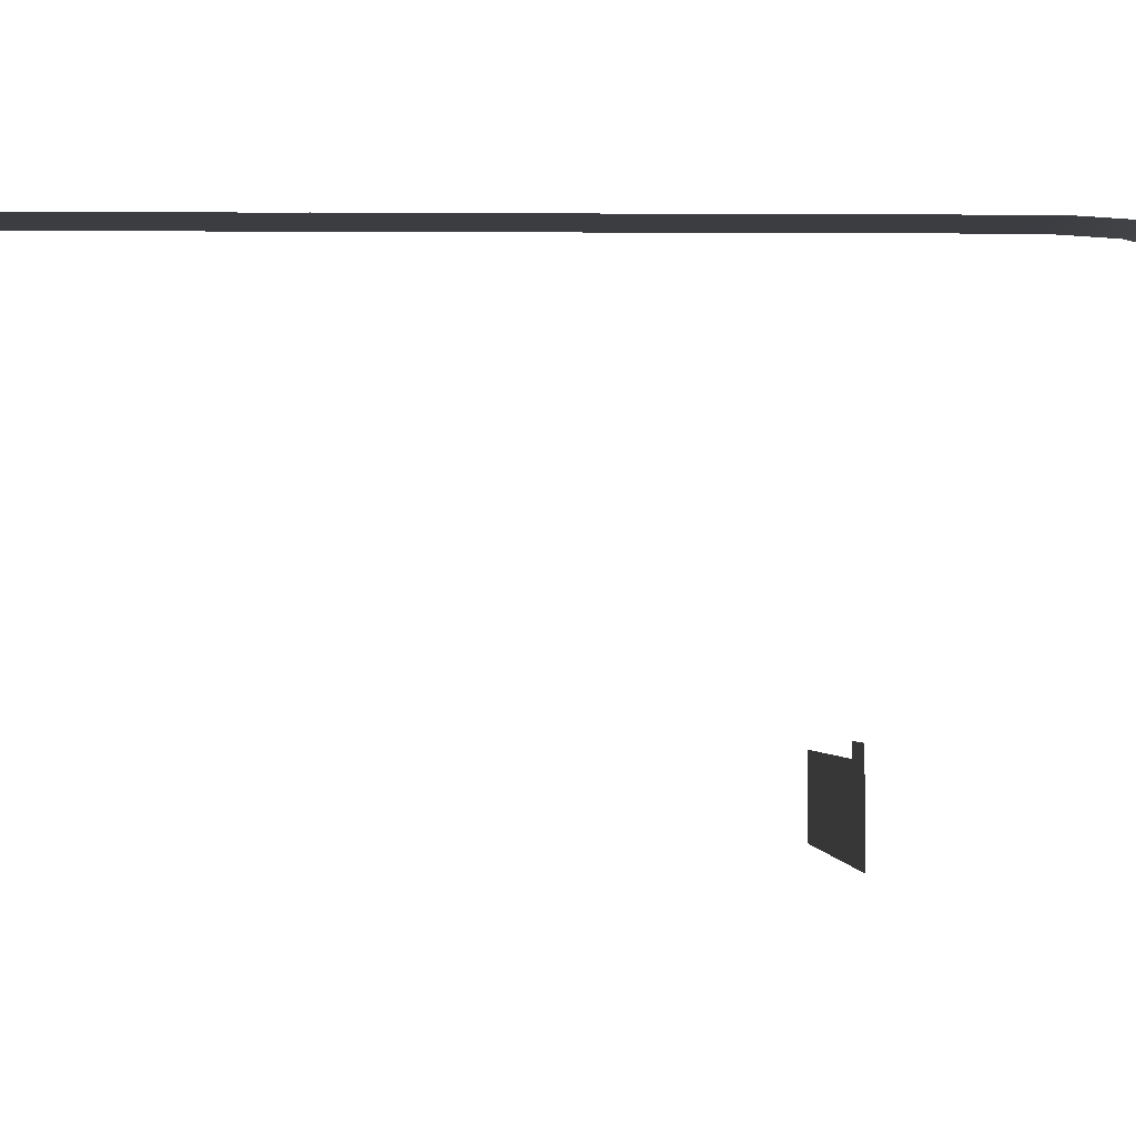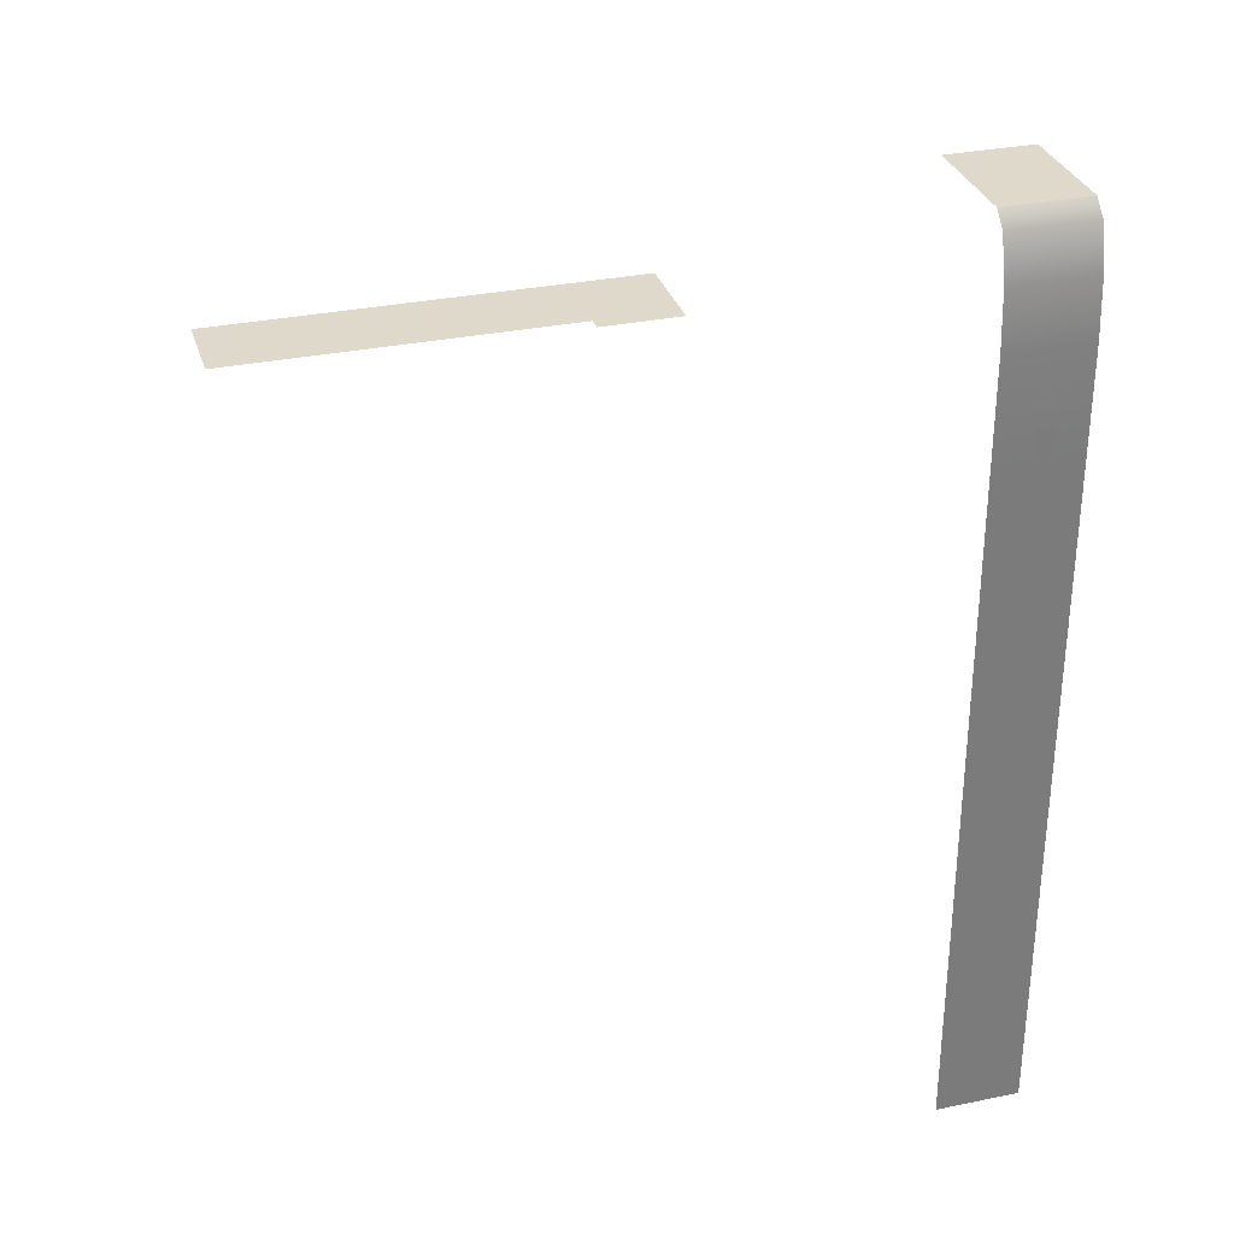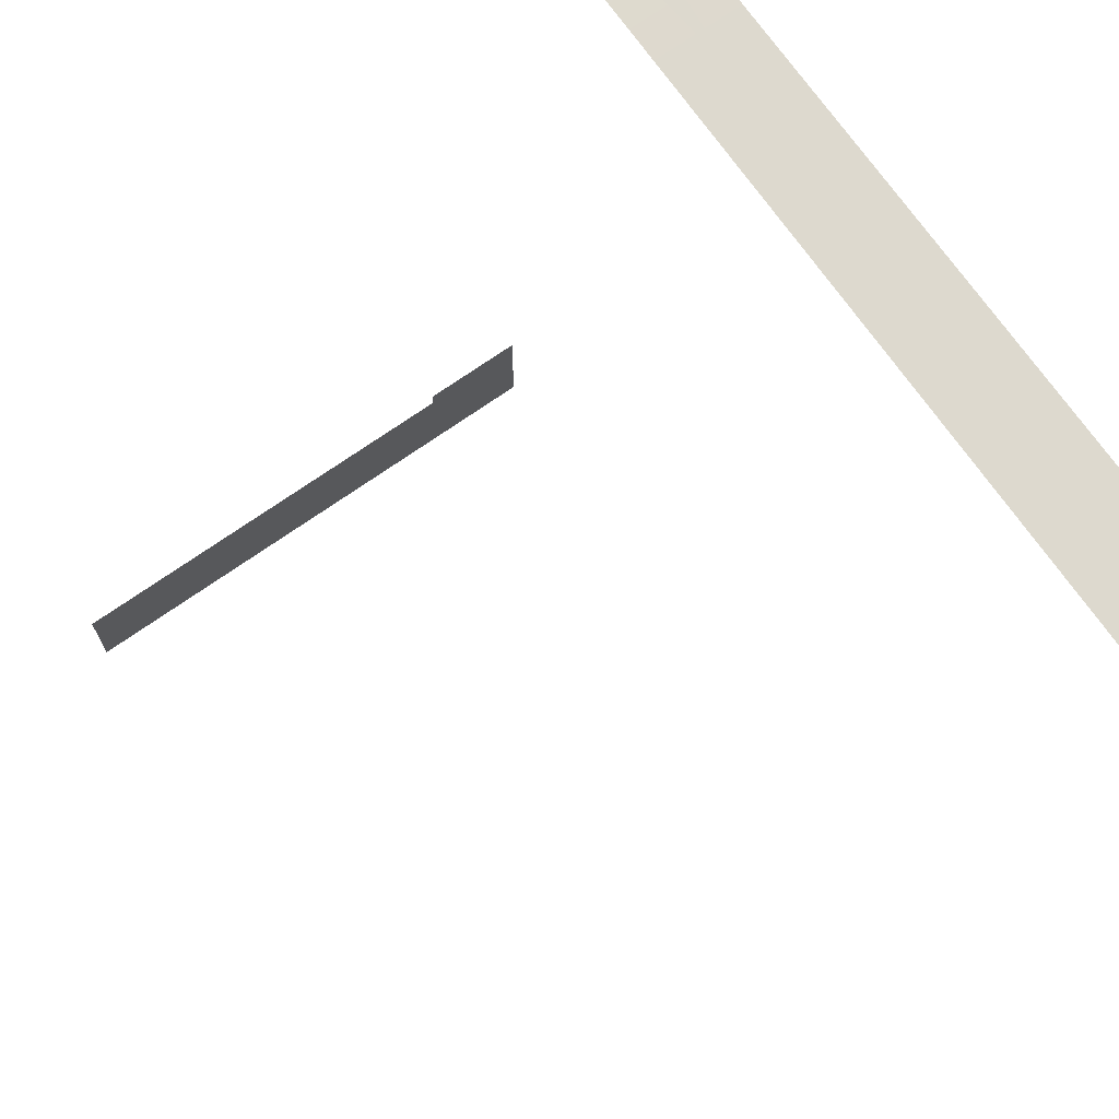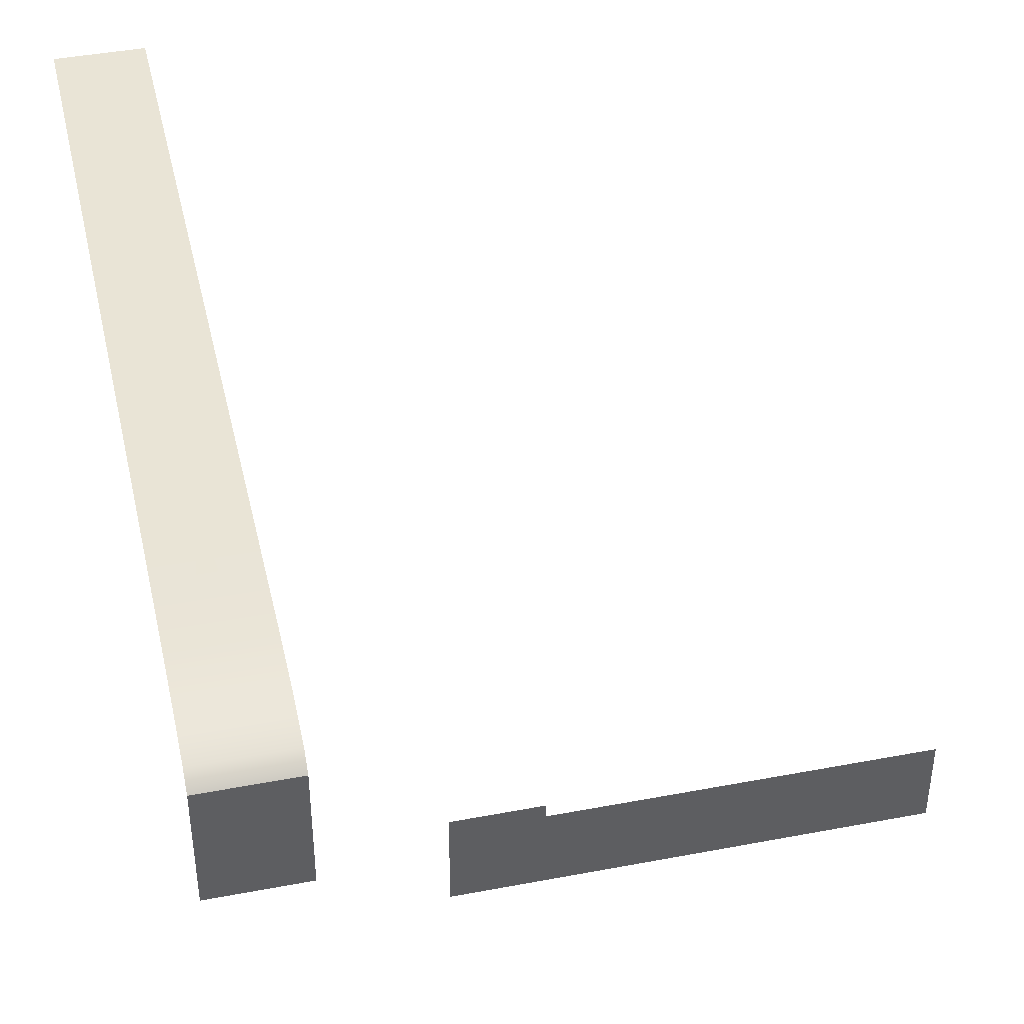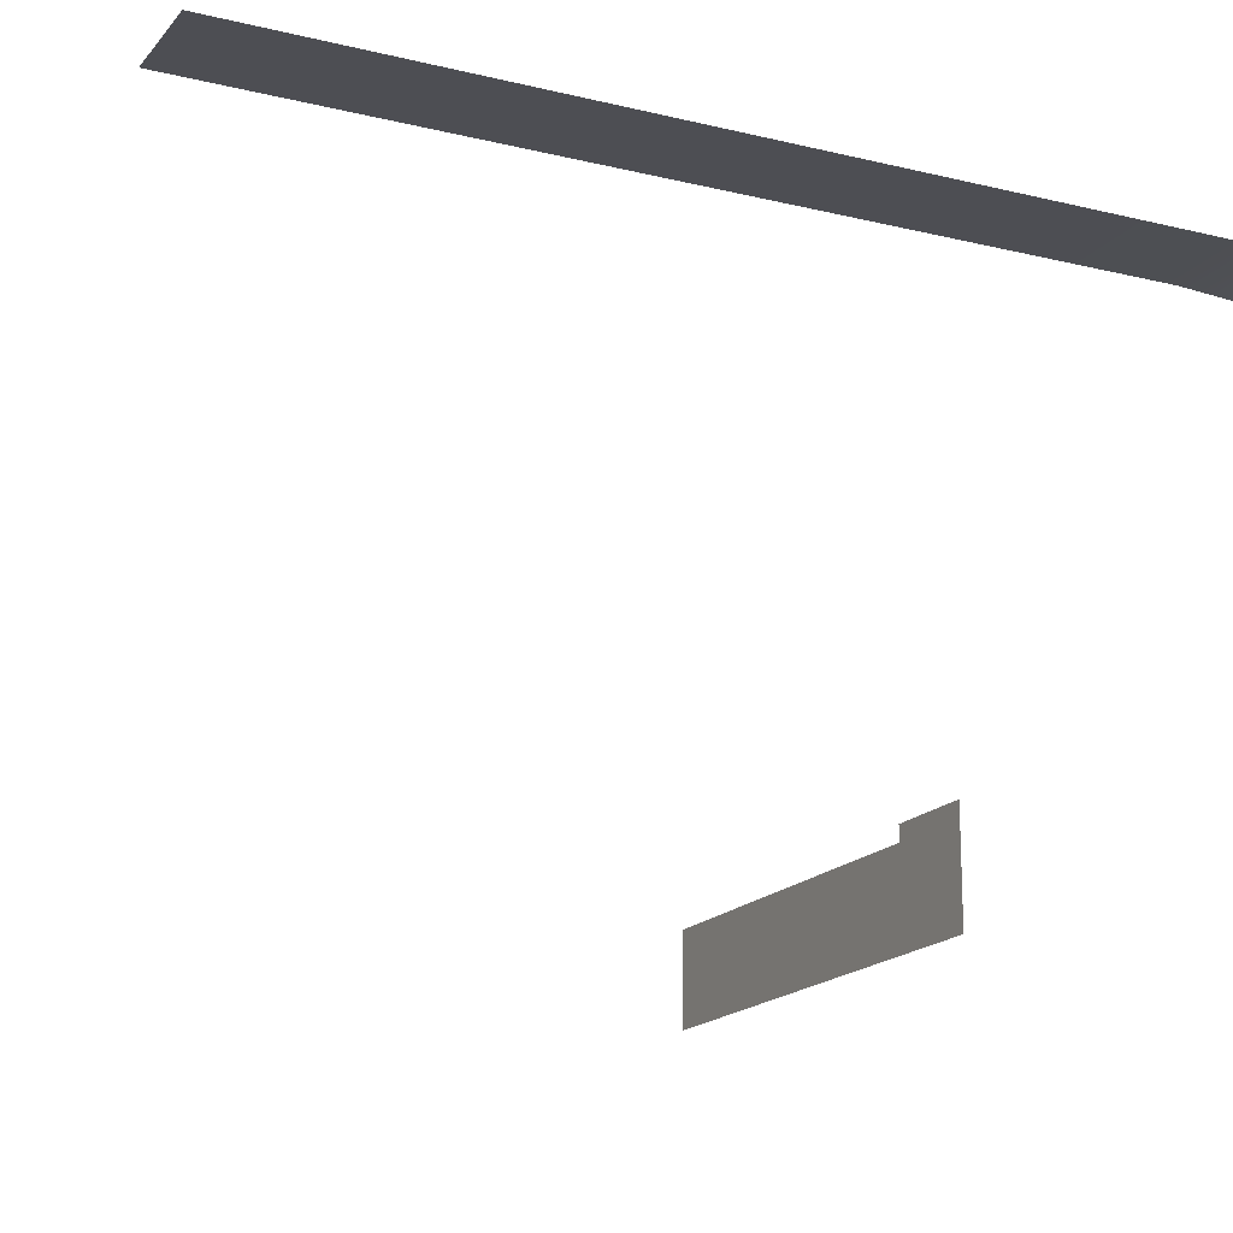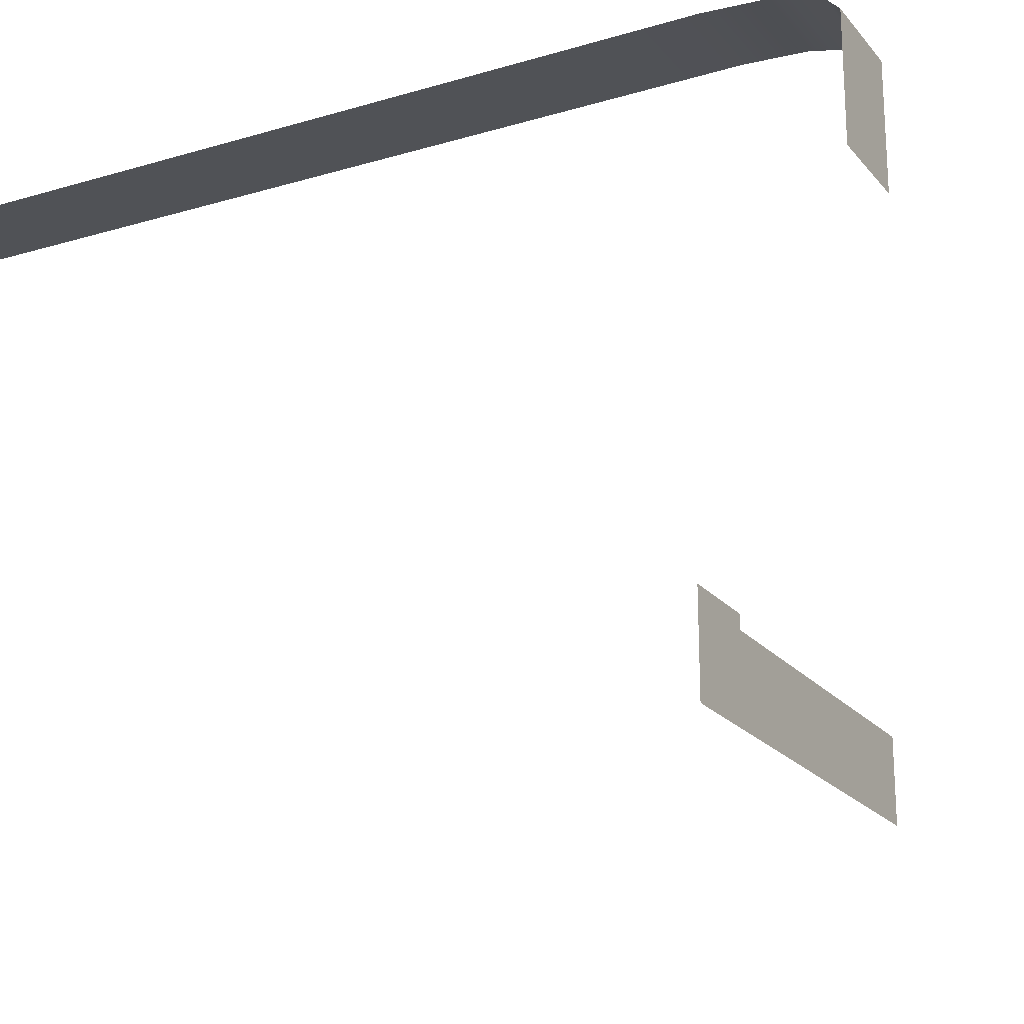
<metadata>
{"format":"obj","ext":"obj","renderer":"f3d","projection":"perspective","resolution":1024,"background":"white","views":[{"elev":-2.3,"azim":88.9,"up":"+Z"},{"elev":31.7,"azim":-16.3,"up":"+Y"},{"elev":71.7,"azim":-35.1,"up":"+Z"},{"elev":42.4,"azim":167.2,"up":"+Z"},{"elev":-17.3,"azim":64.0,"up":"+Z"},{"elev":-21.0,"azim":118.0,"up":"+Z"}]}
</metadata>
<code>
g _Combined_WaterVis26_0
v 2.375 -0.5 6.75
v 2.375 -2.5 6.75
v 1.625 -2.5 6.75
v 1.625 -0.5 6.75
v 2.375 0.5 6.75
v 1.625 0.5 6.75
v 2.375 1 6.719
v 1.625 1 6.719
v 2.375 1.375 6.625
v 1.625 1.375 6.625
v 2.375 1.5 6.5
v 1.625 1.5 6.5
v 2.073 -0.1113 6.8
v 2 -0.8887 6.8
v 1.927 -0.1113 6.8
v -3.5 -0.5 2.625
v -2.5 -0.5 2.625
v -2.5 -0.5 3.375
v -3.5 -0.5 3.375
v -3.097 -0.45 2.927
v -2.903 -0.45 3
v -3.097 -0.45 3.073
v -2.5 -0.5 2.625
v -1.5 -0.5 2.625
v -1.5 -0.5 3.375
v -2.5 -0.5 3.375
v -2.097 -0.45 2.927
v -1.903 -0.45 3
v -2.097 -0.45 3.073
v -1.5 -0.5 2.625
v -0.5 -0.5 2.625
v -0.5 -0.5 3.375
v -1.5 -0.5 3.375
v -1.097 -0.45 2.927
v -0.9028 -0.45 3
v -1.097 -0.45 3.073
v 2.375 1.5 5.5
v 2.375 1.5 6.5
v 1.625 1.5 6.5
v 1.625 1.5 5.5
v 2.073 1.55 5.903
v 2 1.55 6.097
v 1.927 1.55 5.903
v 0.375 -0.5 3.125
v 0.375 -0.5 3.5
v -0.375 -0.5 3.5
v -0.375 -0.5 3.438
v 0.375 -0.5 2.625
v -0.375 -0.5 3.375
v -0.125 -0.5 2.625
v -0.4375 -0.5 3.375
v -0.5 -0.5 2.625
v -0.5 -0.5 3.375
v 0.07288 -0.55 2.903
v -6.062e-07 -0.55 3.097
v -0.07288 -0.55 2.903
v 2.375 -2.5 6.75
v 2.375 -6.5 6.75
v 1.625 -6.5 6.75
v 1.625 -2.5 6.75
v 2.073 -4.111 6.8
v 2 -4.889 6.8
v 1.927 -4.111 6.8
g _Combined_WaterVis26_0_0
f 3 2 1
f 4 3 1
f 4 1 5
f 6 4 5
f 6 5 7
f 8 6 7
f 8 7 9
f 10 8 9
f 10 9 11
f 12 10 11
f 15 14 13
f 18 17 16
f 19 18 16
f 22 21 20
f 25 24 23
f 26 25 23
f 29 28 27
f 32 31 30
f 33 32 30
f 36 35 34
f 39 38 37
f 40 39 37
f 43 42 41
f 46 45 44
f 47 46 44
f 47 44 48
f 49 47 48
f 49 48 50
f 51 49 50
f 51 50 52
f 53 51 52
f 56 55 54
f 59 58 57
f 60 59 57
f 63 62 61

</code>
